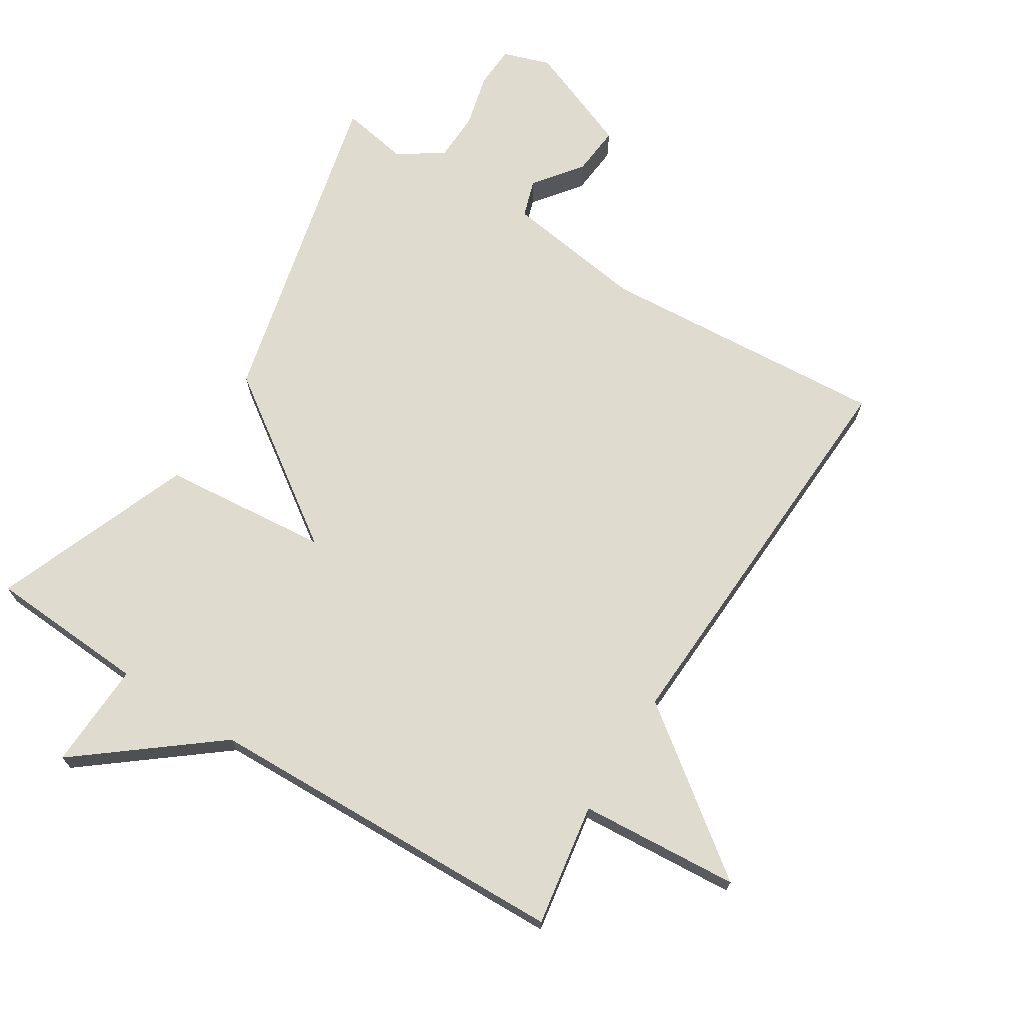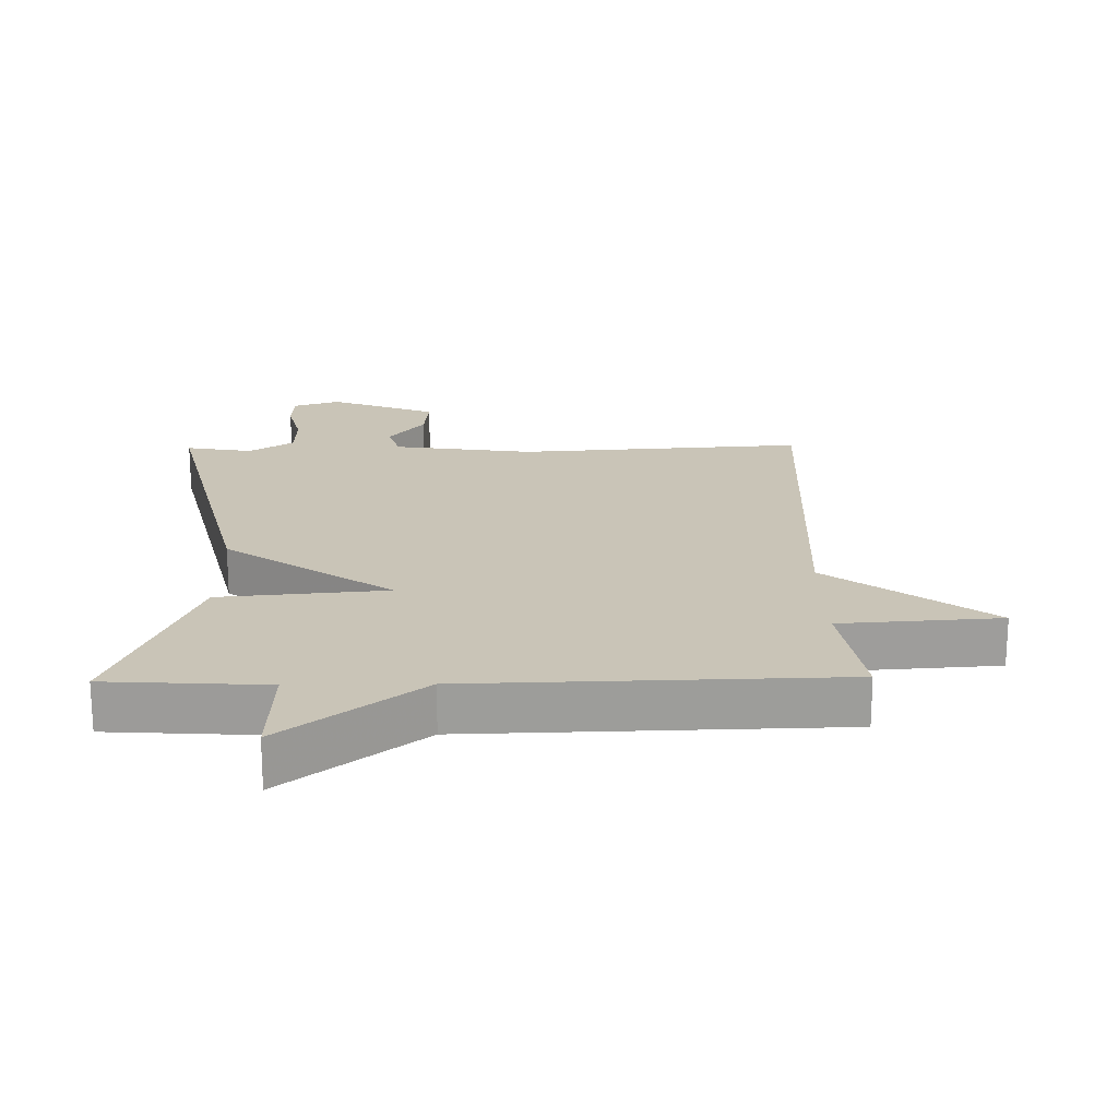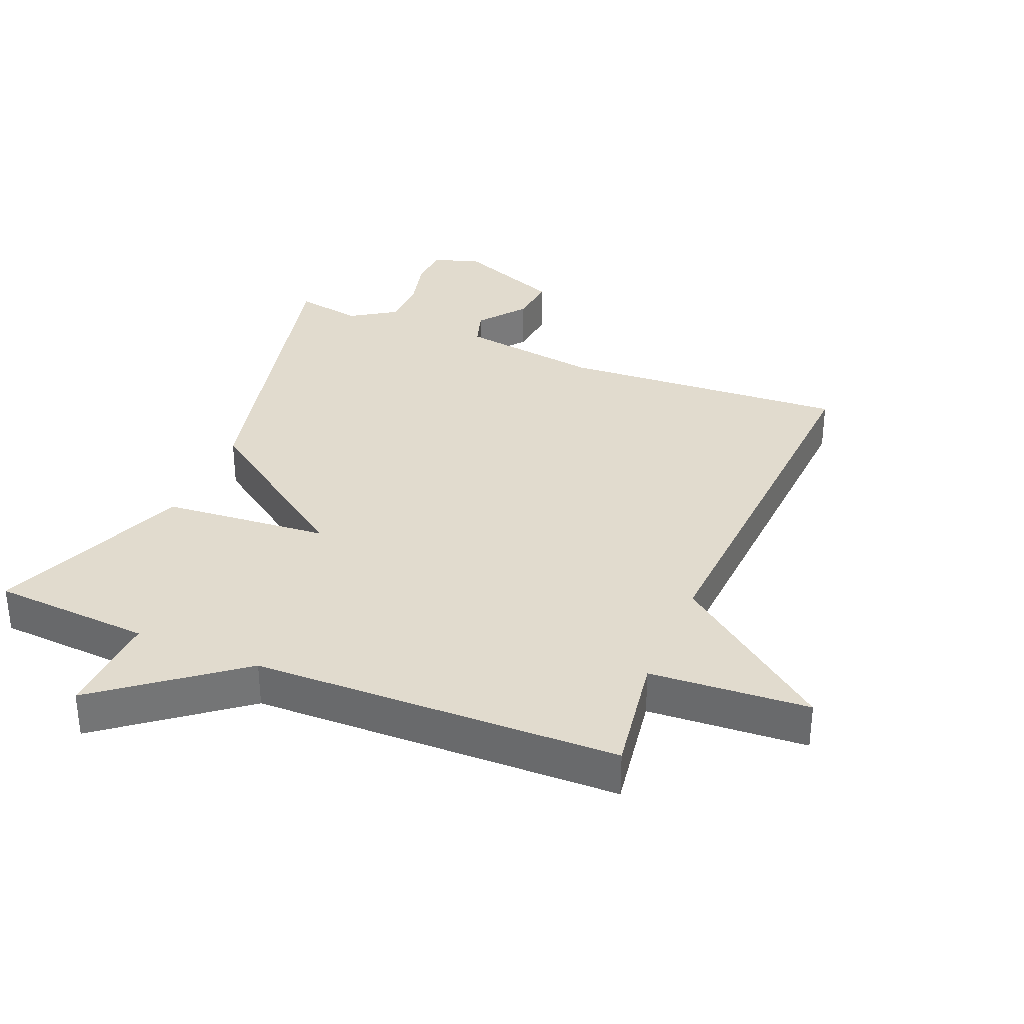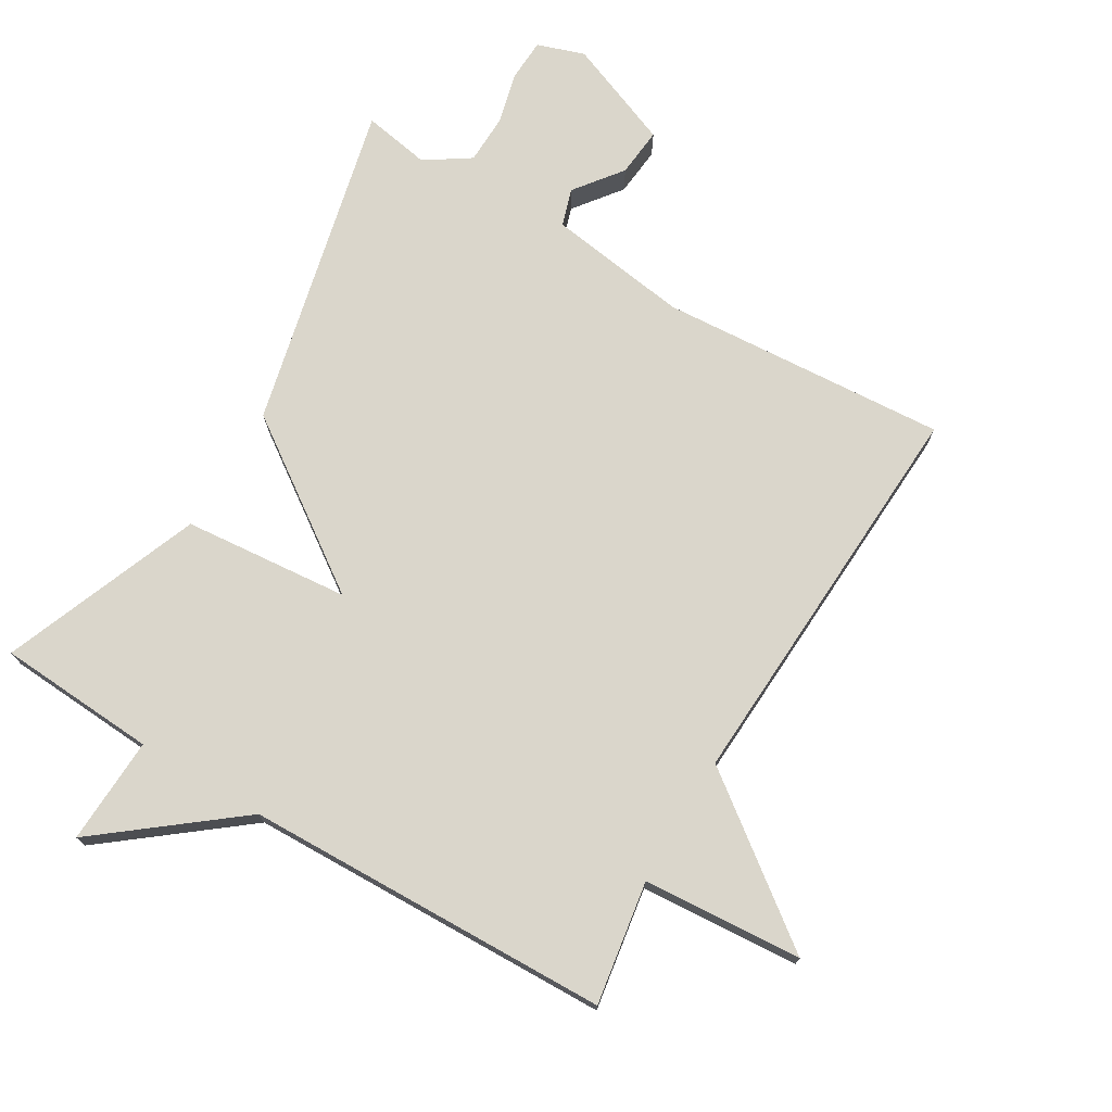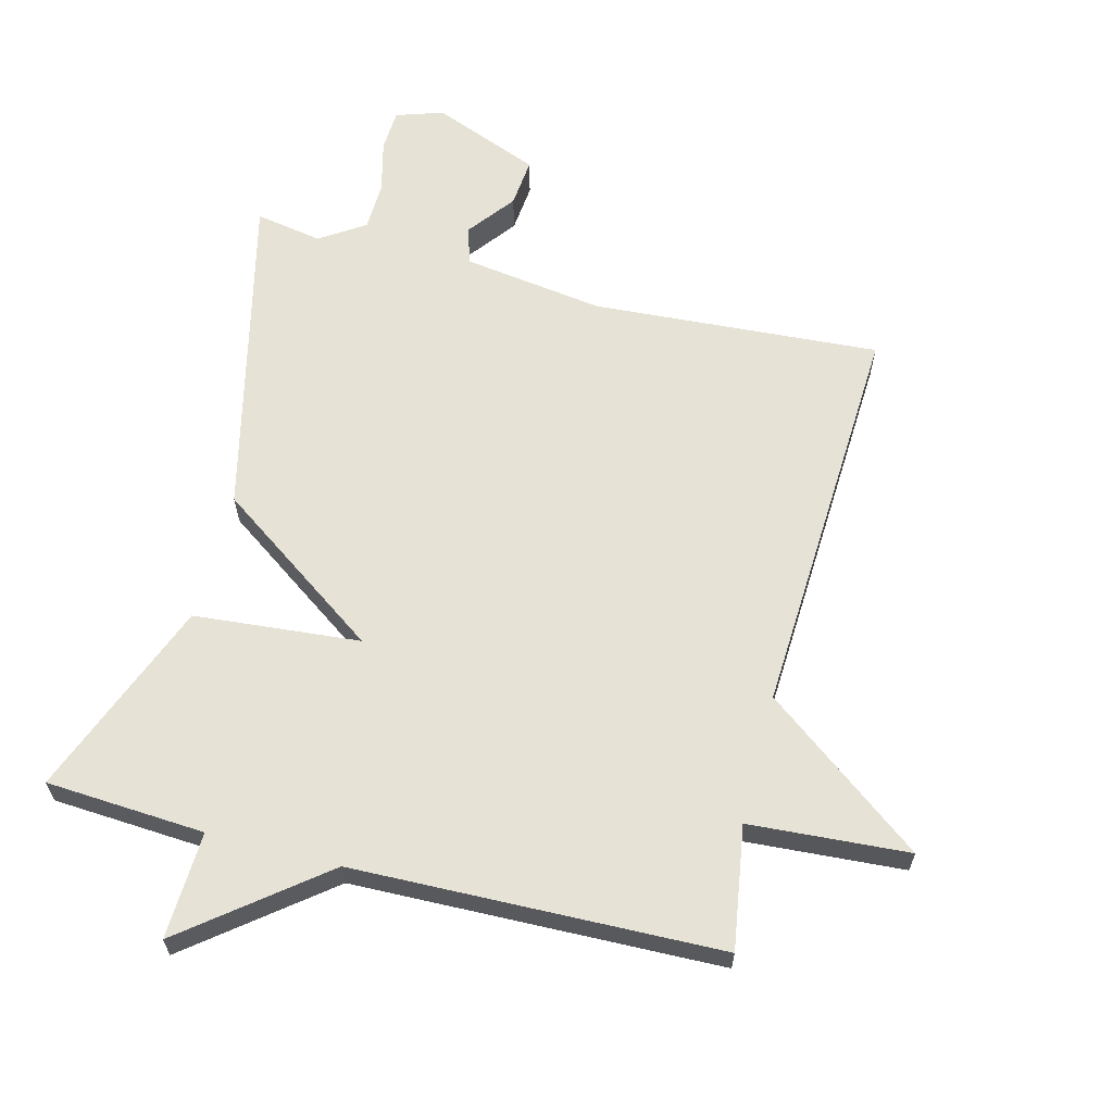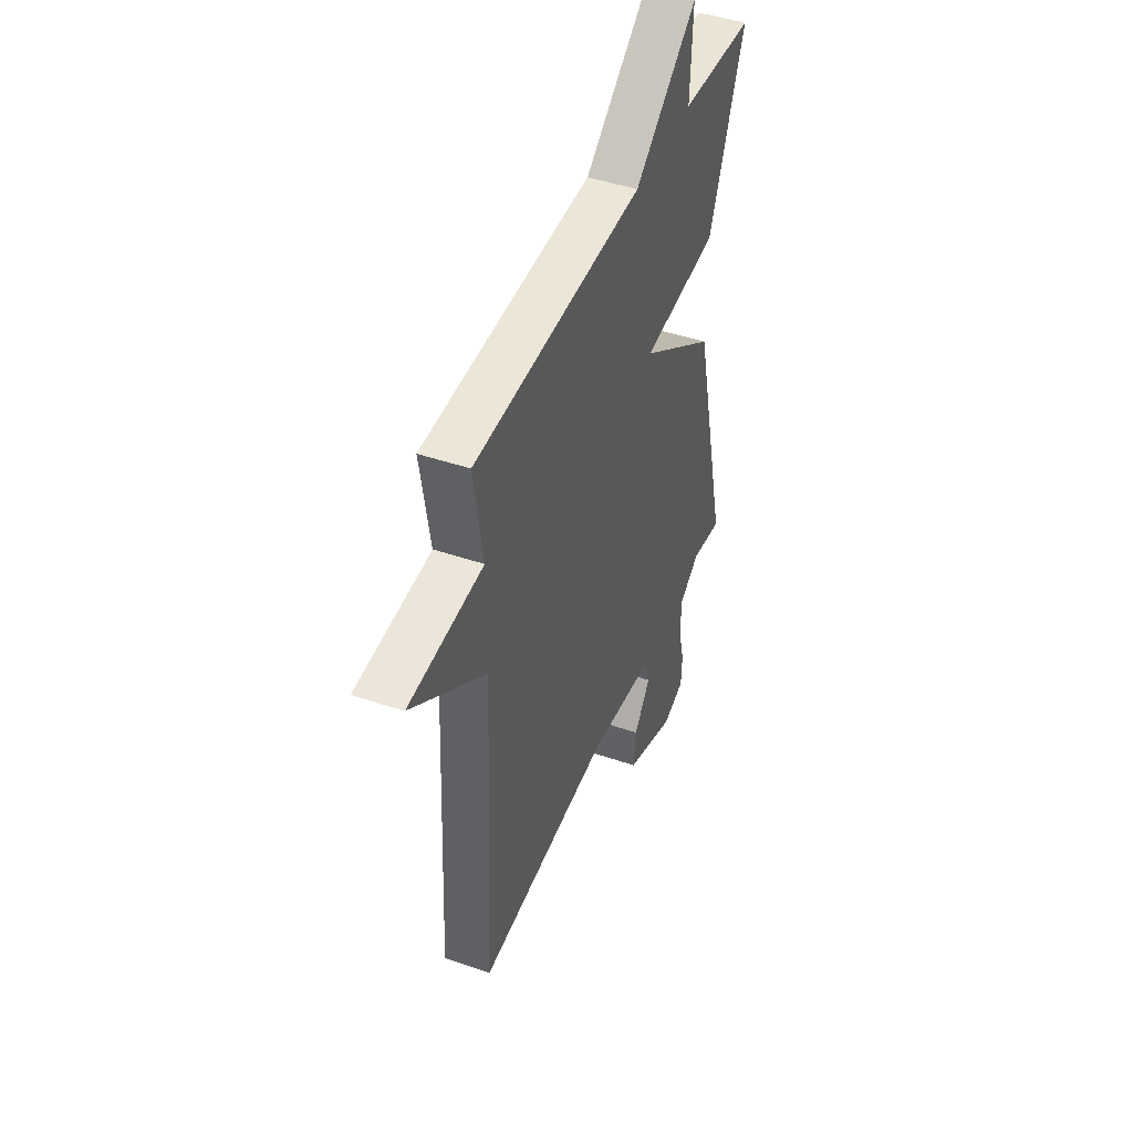
<metadata>
{"format":"obj","ext":"obj","renderer":"f3d","projection":"perspective","resolution":1024,"background":"white","views":[{"elev":70.5,"azim":32.0,"up":"+Y"},{"elev":19.9,"azim":-0.9,"up":"+Y"},{"elev":33.8,"azim":22.8,"up":"+Y"},{"elev":73.8,"azim":30.8,"up":"+Y"},{"elev":63.1,"azim":14.5,"up":"+Y"},{"elev":45.3,"azim":111.5,"up":"+Z"}]}
</metadata>
<code>
v 0.5 0.07 0.5
v 0.47 0.07 0.313
v 0.713 0.07 0.296
v 0.47 0.07 0.113
v 0.5 0.07 -0.5
v 0.062 0.07 -0.47
v -0.153 0.07 -0.501
v -0.171 0.07 -0.558
v -0.116 0.07 -0.63
v -0.109 0.07 -0.705
v -0.273 0.07 -0.77
v -0.345 0.07 -0.746
v -0.348 0.07 -0.682
v -0.328 0.07 -0.602
v -0.33 0.07 -0.527
v -0.398 0.07 -0.482
v -0.5 0.07 -0.5
v -0.382 0.07 -0.001
v -0.129 0.07 0.176
v -0.382 0.07 0.199
v -0.5 0.07 0.5
v -0.258 0.07 0.515
v -0.265 0.07 0.678
v -0.058 0.07 0.515
v 0.5 0 0.5
v 0.47 0 0.313
v 0.713 0 0.296
v 0.47 0 0.113
v 0.5 0 -0.5
v 0.062 0 -0.47
v -0.153 0 -0.501
v -0.171 0 -0.558
v -0.116 0 -0.63
v -0.109 0 -0.705
v -0.273 0 -0.77
v -0.345 0 -0.746
v -0.348 0 -0.682
v -0.328 0 -0.602
v -0.33 0 -0.527
v -0.398 0 -0.482
v -0.5 0 -0.5
v -0.382 0 -0.001
v -0.129 0 0.176
v -0.382 0 0.199
v -0.5 0 0.5
v -0.258 0 0.515
v -0.265 0 0.678
v -0.058 0 0.515
f 22 23 24
f 24 1 2
f 22 24 2
f 21 22 2
f 20 21 2
f 19 20 2
f 2 3 4
f 19 2 4
f 18 19 4
f 17 18 4
f 16 17 4
f 15 16 4
f 14 15 4
f 12 13 14
f 11 12 14
f 10 11 14
f 9 10 14
f 8 9 14
f 7 8 14
f 7 14 4
f 6 7 4
f 4 5 6
f 48 47 46
f 26 25 48
f 26 48 46
f 26 46 45
f 26 45 44
f 26 44 43
f 28 27 26
f 28 26 43
f 28 43 42
f 28 42 41
f 28 41 40
f 28 40 39
f 28 39 38
f 38 37 36
f 38 36 35
f 38 35 34
f 38 34 33
f 38 33 32
f 38 32 31
f 28 38 31
f 28 31 30
f 30 29 28
f 1 25 26 2
f 2 26 27 3
f 3 27 28 4
f 4 28 29 5
f 5 29 30 6
f 6 30 31 7
f 7 31 32 8
f 8 32 33 9
f 9 33 34 10
f 10 34 35 11
f 11 35 36 12
f 12 36 37 13
f 13 37 38 14
f 14 38 39 15
f 15 39 40 16
f 16 40 41 17
f 17 41 42 18
f 18 42 43 19
f 19 43 44 20
f 20 44 45 21
f 21 45 46 22
f 22 46 47 23
f 23 47 48 24
f 24 48 25 1

</code>
